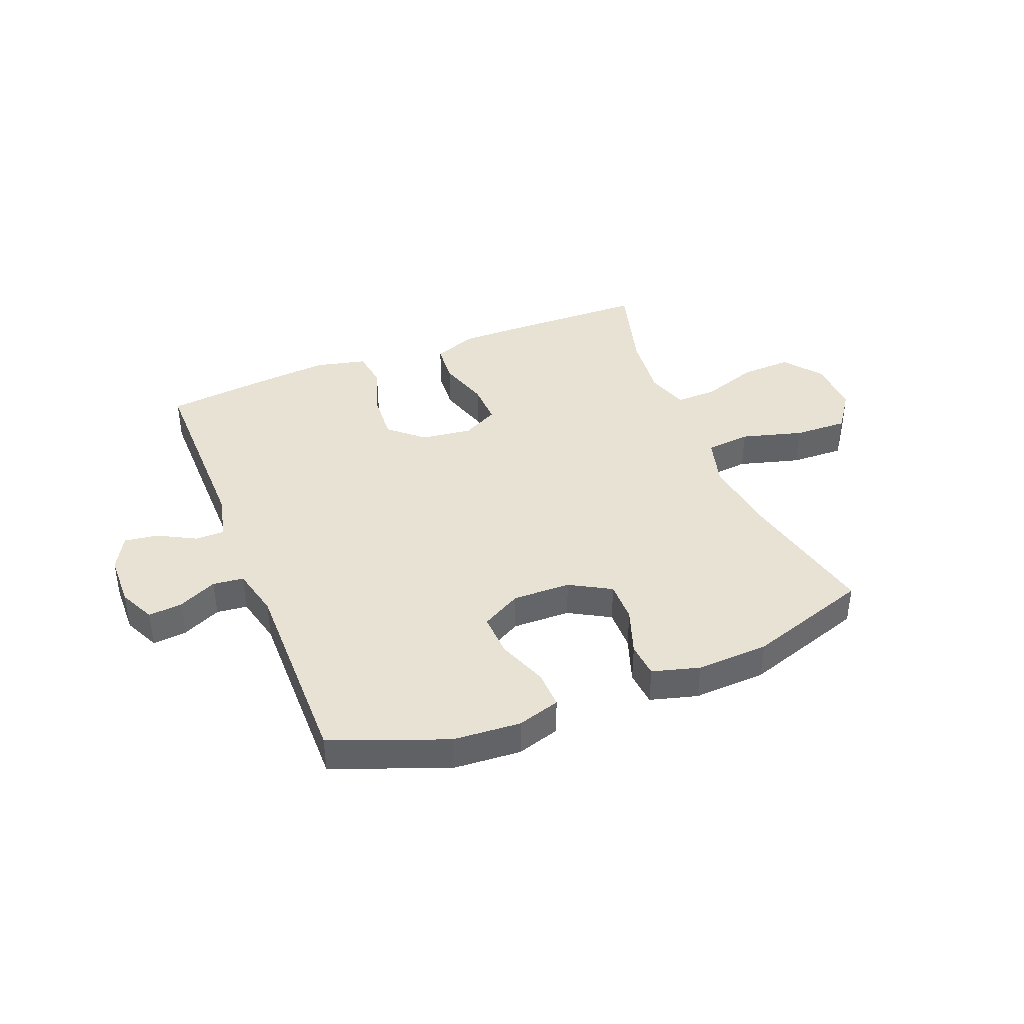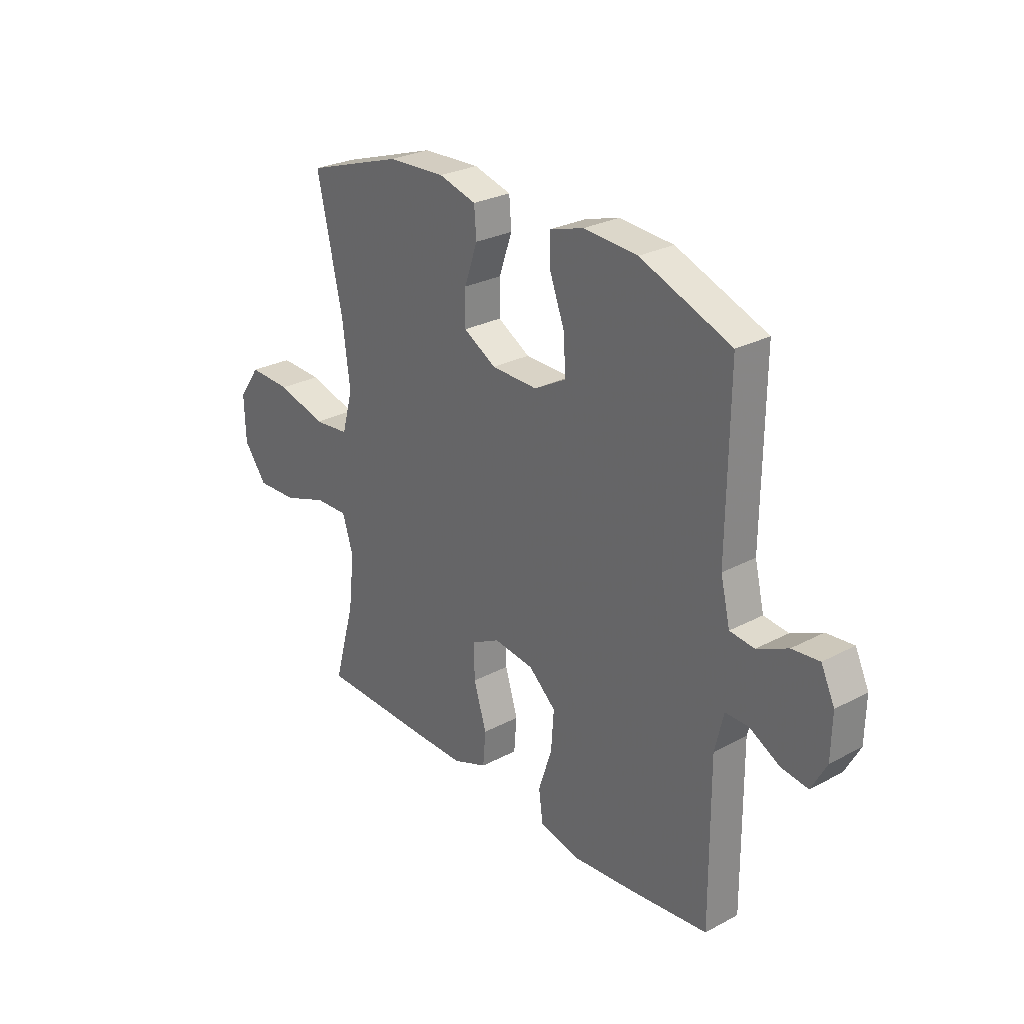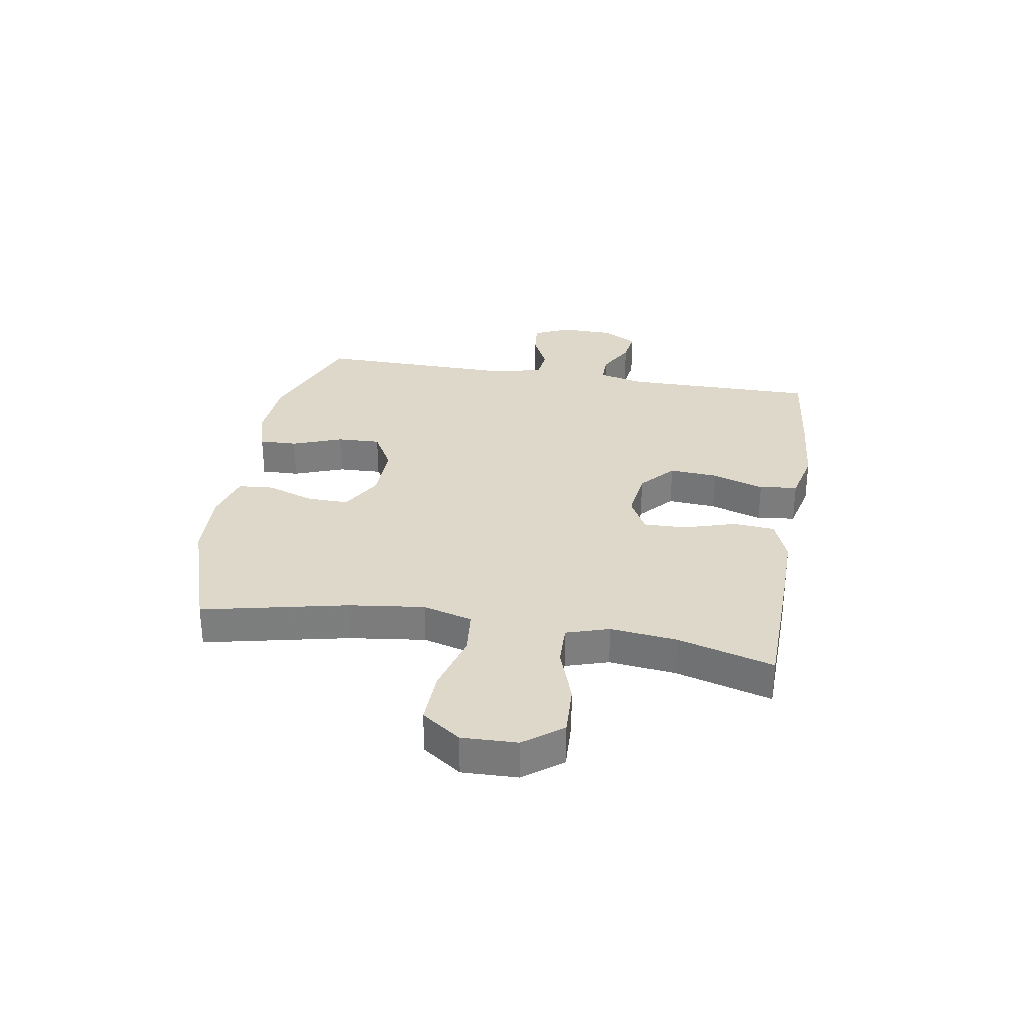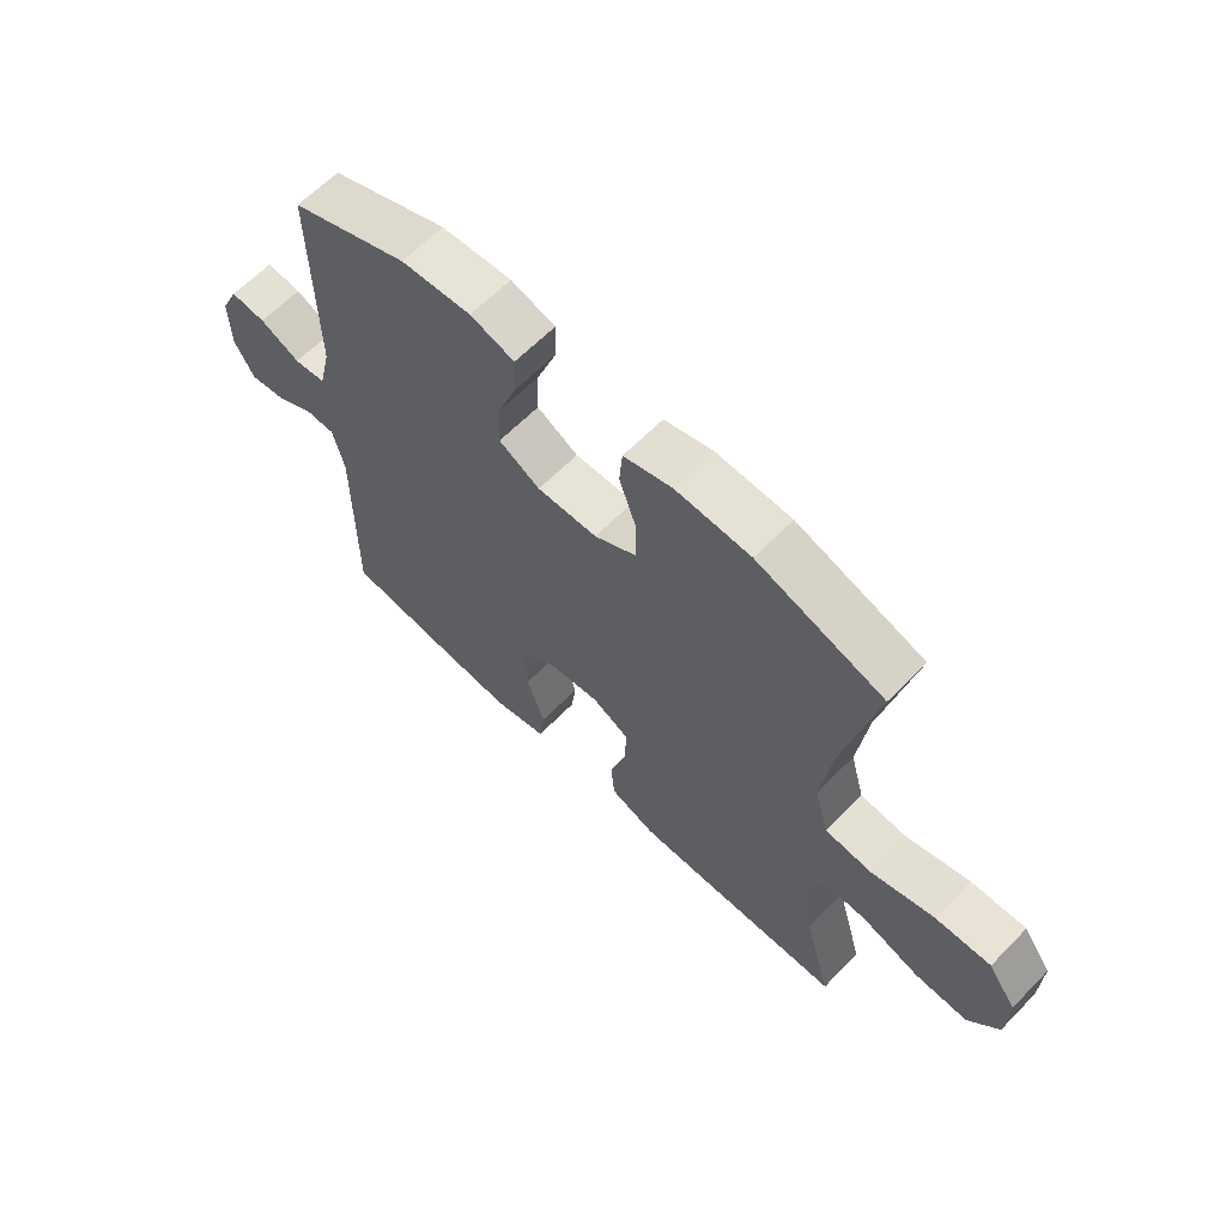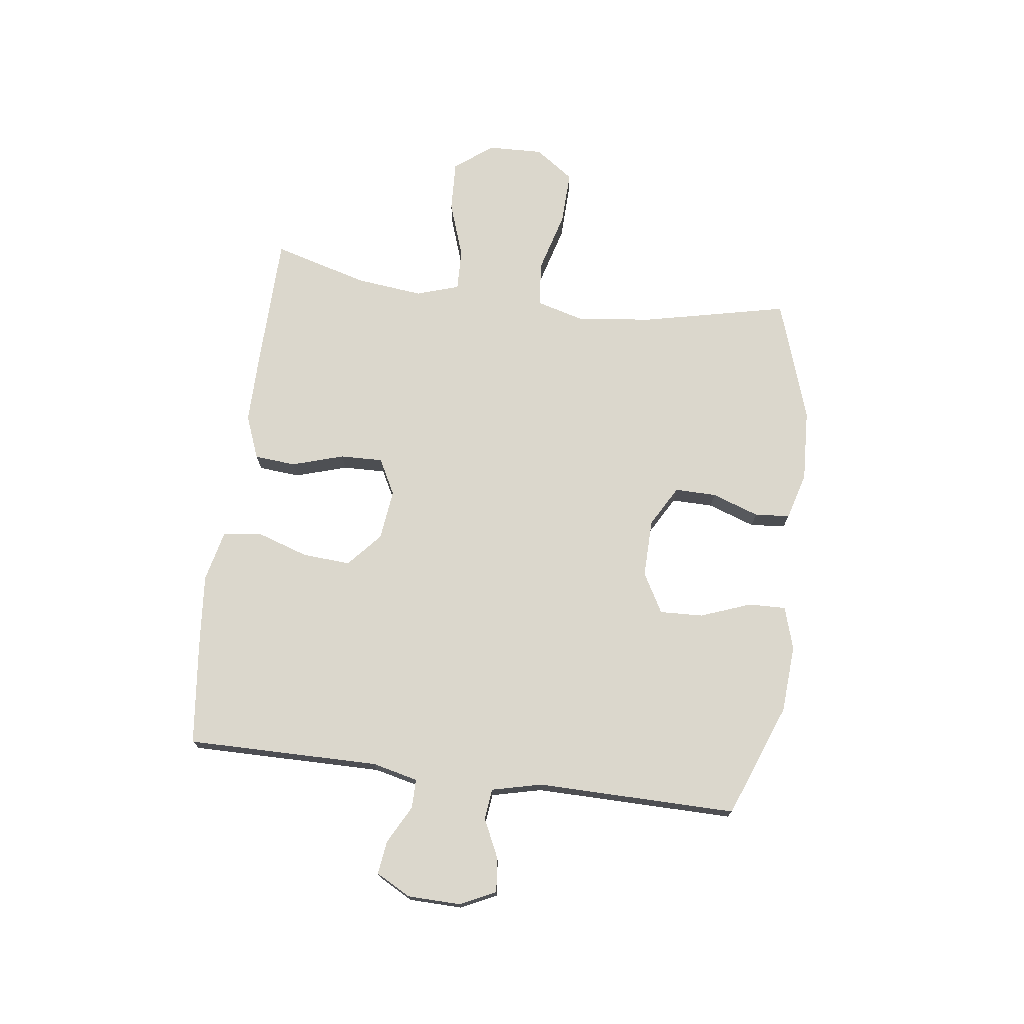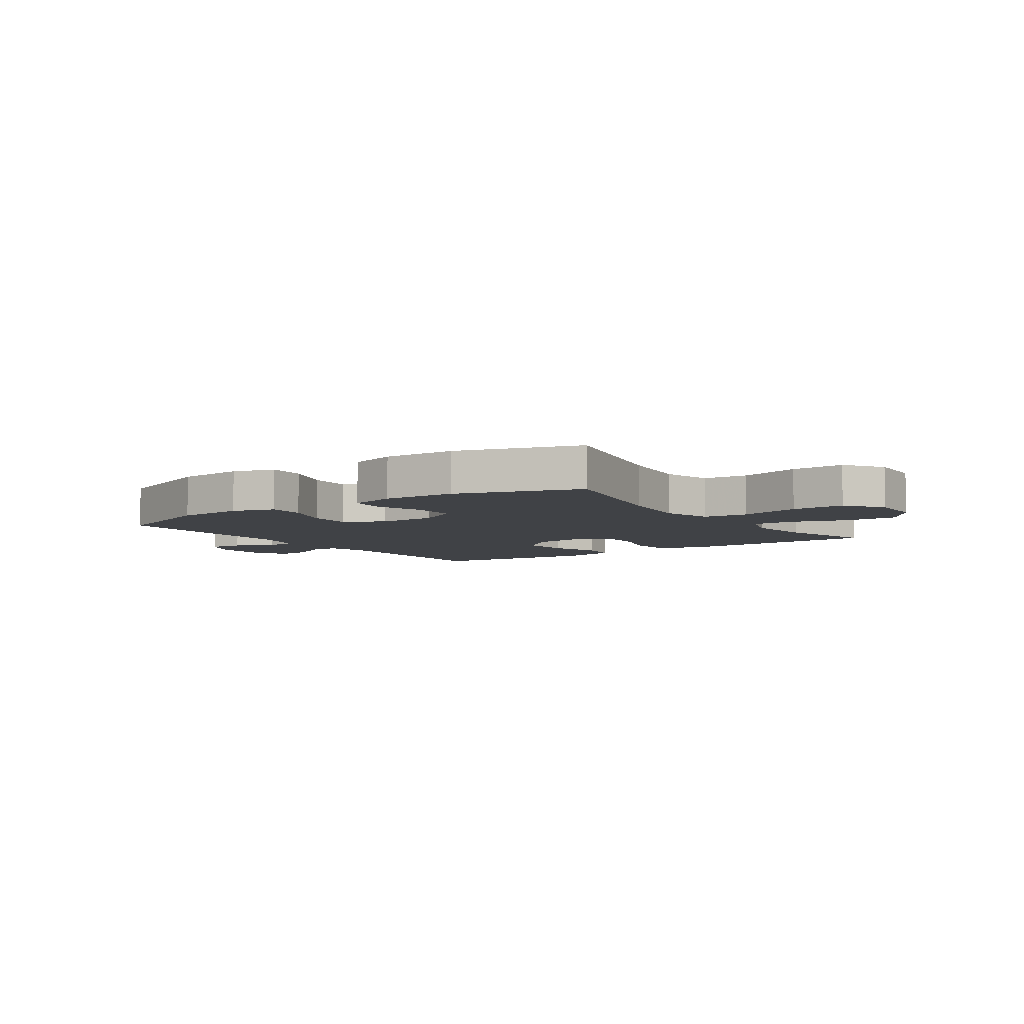
<metadata>
{"format":"obj","ext":"obj","renderer":"f3d","projection":"perspective","resolution":1024,"background":"white","views":[{"elev":39.9,"azim":-21.7,"up":"+Y"},{"elev":27.3,"azim":-129.3,"up":"+Z"},{"elev":31.0,"azim":99.6,"up":"+Y"},{"elev":63.0,"azim":44.2,"up":"+Z"},{"elev":73.3,"azim":-82.6,"up":"+Y"},{"elev":-6.2,"azim":34.9,"up":"+Y"}]}
</metadata>
<code>
v 0.5 0.07 0.5
v 0.444 0.07 0.247
v 0.427 0.07 0.114
v 0.451 0.07 0.027
v 0.53 0.07 0.019
v 0.638 0.07 0.049
v 0.732 0.07 0.052
v 0.78 0.07 -0.016
v 0.777 0.07 -0.113
v 0.726 0.07 -0.18
v 0.636 0.07 -0.176
v 0.537 0.07 -0.142
v 0.464 0.07 -0.14
v 0.44 0.07 -0.215
v 0.453 0.07 -0.332
v 0.5 0.07 -0.5
v 0.257 0.07 -0.505
v 0.139 0.07 -0.506
v 0.062 0.07 -0.476
v 0.056 0.07 -0.403
v 0.084 0.07 -0.312
v 0.086 0.07 -0.237
v 0.023 0.07 -0.204
v -0.066 0.07 -0.215
v -0.126 0.07 -0.268
v -0.12 0.07 -0.353
v -0.09 0.07 -0.444
v -0.099 0.07 -0.511
v -0.189 0.07 -0.532
v -0.323 0.07 -0.52
v -0.5 0.07 -0.5
v -0.498 0.07 -0.161
v -0.517 0.07 -0.081
v -0.568 0.07 -0.081
v -0.635 0.07 -0.117
v -0.694 0.07 -0.125
v -0.727 0.07 -0.064
v -0.729 0.07 0.029
v -0.699 0.07 0.092
v -0.639 0.07 0.086
v -0.571 0.07 0.054
v -0.517 0.07 0.06
v -0.496 0.07 0.148
v -0.5 0.07 0.5
v -0.3 0.07 0.577
v -0.181 0.07 0.585
v -0.106 0.07 0.562
v -0.108 0.07 0.496
v -0.141 0.07 0.408
v -0.144 0.07 0.332
v -0.074 0.07 0.293
v 0.028 0.07 0.295
v 0.1 0.07 0.336
v 0.099 0.07 0.409
v 0.07 0.07 0.492
v 0.075 0.07 0.554
v 0.158 0.07 0.577
v 0.285 0.07 0.571
v 0.5 0 0.5
v 0.444 0 0.247
v 0.427 0 0.114
v 0.451 0 0.027
v 0.53 0 0.019
v 0.638 0 0.049
v 0.732 0 0.052
v 0.78 0 -0.016
v 0.777 0 -0.113
v 0.726 0 -0.18
v 0.636 0 -0.176
v 0.537 0 -0.142
v 0.464 0 -0.14
v 0.44 0 -0.215
v 0.453 0 -0.332
v 0.5 0 -0.5
v 0.257 0 -0.505
v 0.139 0 -0.506
v 0.062 0 -0.476
v 0.056 0 -0.403
v 0.084 0 -0.312
v 0.086 0 -0.237
v 0.023 0 -0.204
v -0.066 0 -0.215
v -0.126 0 -0.268
v -0.12 0 -0.353
v -0.09 0 -0.444
v -0.099 0 -0.511
v -0.189 0 -0.532
v -0.323 0 -0.52
v -0.5 0 -0.5
v -0.498 0 -0.161
v -0.517 0 -0.081
v -0.568 0 -0.081
v -0.635 0 -0.117
v -0.694 0 -0.125
v -0.727 0 -0.064
v -0.729 0 0.029
v -0.699 0 0.092
v -0.639 0 0.086
v -0.571 0 0.054
v -0.517 0 0.06
v -0.496 0 0.148
v -0.5 0 0.5
v -0.3 0 0.577
v -0.181 0 0.585
v -0.106 0 0.562
v -0.108 0 0.496
v -0.141 0 0.408
v -0.144 0 0.332
v -0.074 0 0.293
v 0.028 0 0.295
v 0.1 0 0.336
v 0.099 0 0.409
v 0.07 0 0.492
v 0.075 0 0.554
v 0.158 0 0.577
v 0.285 0 0.571
f 58 1 2
f 57 58 2
f 56 57 2
f 55 56 2
f 54 55 2
f 53 54 2 3
f 52 53 3 4
f 51 52 4
f 47 48 49
f 46 47 49
f 45 46 49
f 44 45 49
f 43 44 49
f 42 43 49 50
f 39 40 41
f 38 39 41
f 37 38 41
f 36 37 41
f 35 36 41
f 34 35 41
f 33 34 41 42
f 42 50 51
f 33 42 51
f 32 33 51
f 30 31 32
f 29 30 32
f 28 29 32
f 27 28 32
f 26 27 32
f 19 20 21
f 18 19 21
f 17 18 21
f 16 17 21
f 15 16 21
f 14 15 21 22
f 13 14 22 23
f 10 11 12
f 9 10 12
f 8 9 12
f 7 8 12
f 6 7 12
f 5 6 12
f 4 5 12 13
f 13 23 24
f 4 13 24
f 51 4 24
f 25 26 32
f 24 25 32 51
f 60 59 116
f 60 116 115
f 60 115 114
f 60 114 113
f 60 113 112
f 61 60 112 111
f 62 61 111 110
f 62 110 109
f 107 106 105
f 107 105 104
f 107 104 103
f 107 103 102
f 107 102 101
f 108 107 101 100
f 99 98 97
f 99 97 96
f 99 96 95
f 99 95 94
f 99 94 93
f 99 93 92
f 100 99 92 91
f 109 108 100
f 109 100 91
f 109 91 90
f 90 89 88
f 90 88 87
f 90 87 86
f 90 86 85
f 90 85 84
f 79 78 77
f 79 77 76
f 79 76 75
f 79 75 74
f 79 74 73
f 80 79 73 72
f 81 80 72 71
f 70 69 68
f 70 68 67
f 70 67 66
f 70 66 65
f 70 65 64
f 70 64 63
f 71 70 63 62
f 82 81 71
f 82 71 62
f 82 62 109
f 90 84 83
f 109 90 83 82
f 1 59 60 2
f 2 60 61 3
f 3 61 62 4
f 4 62 63 5
f 5 63 64 6
f 6 64 65 7
f 7 65 66 8
f 8 66 67 9
f 9 67 68 10
f 10 68 69 11
f 11 69 70 12
f 12 70 71 13
f 13 71 72 14
f 14 72 73 15
f 15 73 74 16
f 16 74 75 17
f 17 75 76 18
f 18 76 77 19
f 19 77 78 20
f 20 78 79 21
f 21 79 80 22
f 22 80 81 23
f 23 81 82 24
f 24 82 83 25
f 25 83 84 26
f 26 84 85 27
f 27 85 86 28
f 28 86 87 29
f 29 87 88 30
f 30 88 89 31
f 31 89 90 32
f 32 90 91 33
f 33 91 92 34
f 34 92 93 35
f 35 93 94 36
f 36 94 95 37
f 37 95 96 38
f 38 96 97 39
f 39 97 98 40
f 40 98 99 41
f 41 99 100 42
f 42 100 101 43
f 43 101 102 44
f 44 102 103 45
f 45 103 104 46
f 46 104 105 47
f 47 105 106 48
f 48 106 107 49
f 49 107 108 50
f 50 108 109 51
f 51 109 110 52
f 52 110 111 53
f 53 111 112 54
f 54 112 113 55
f 55 113 114 56
f 56 114 115 57
f 57 115 116 58
f 58 116 59 1

</code>
